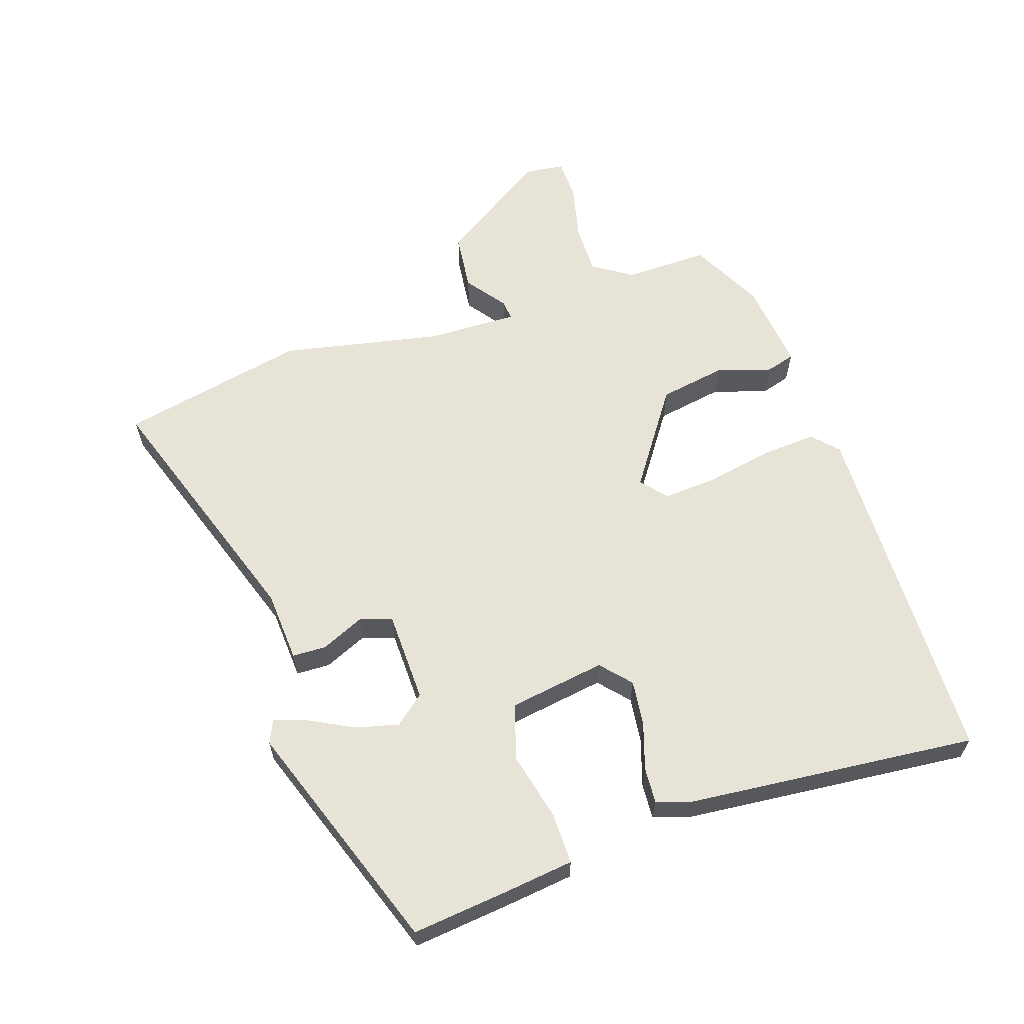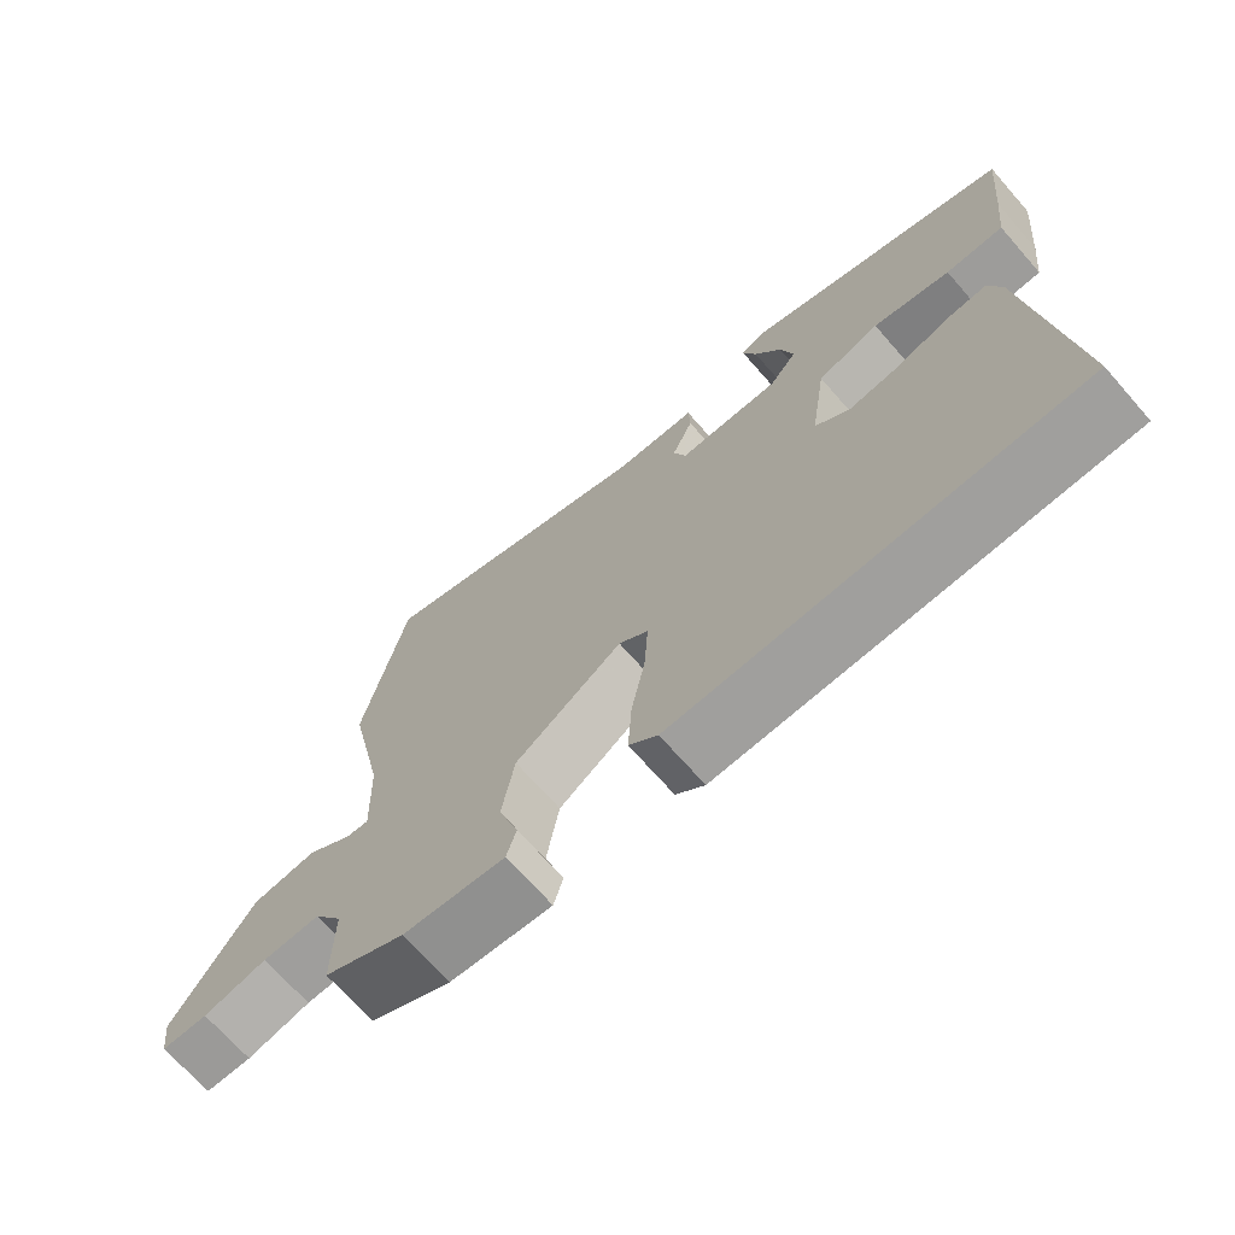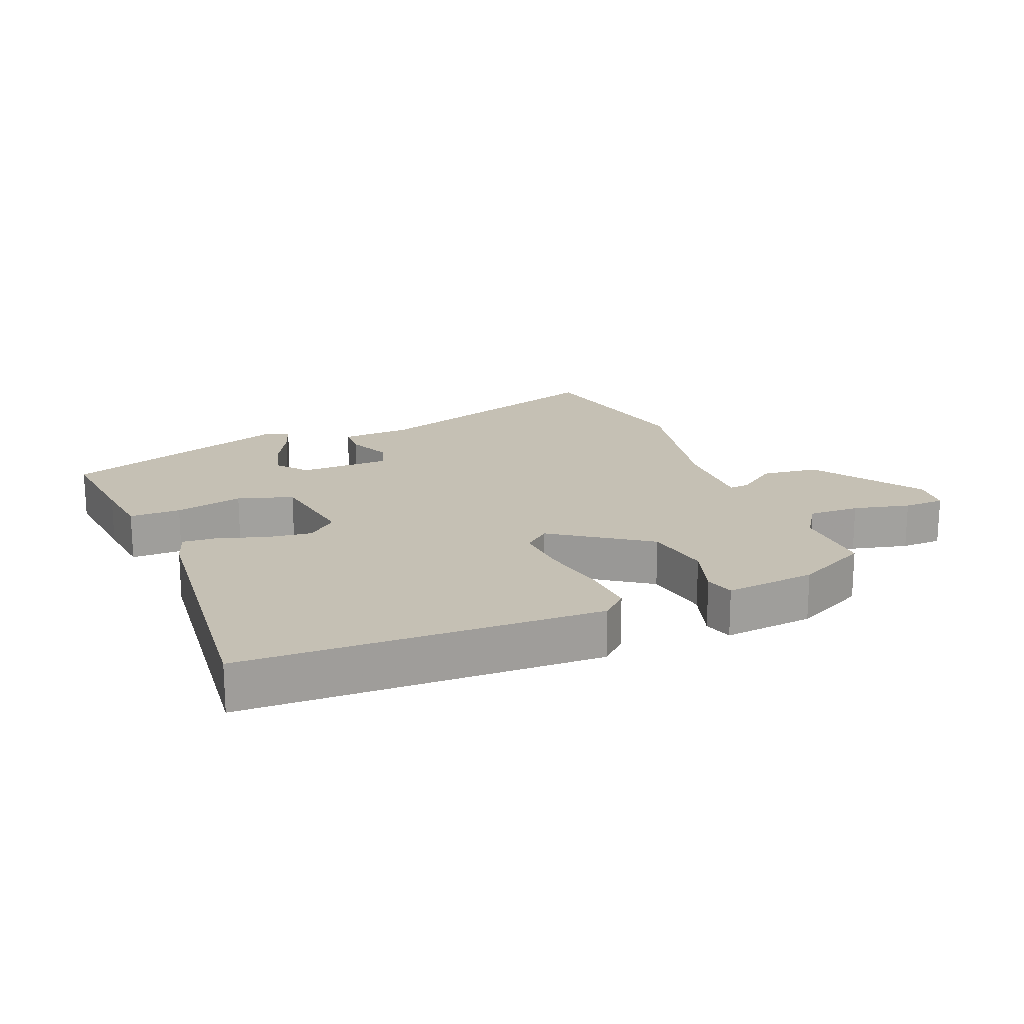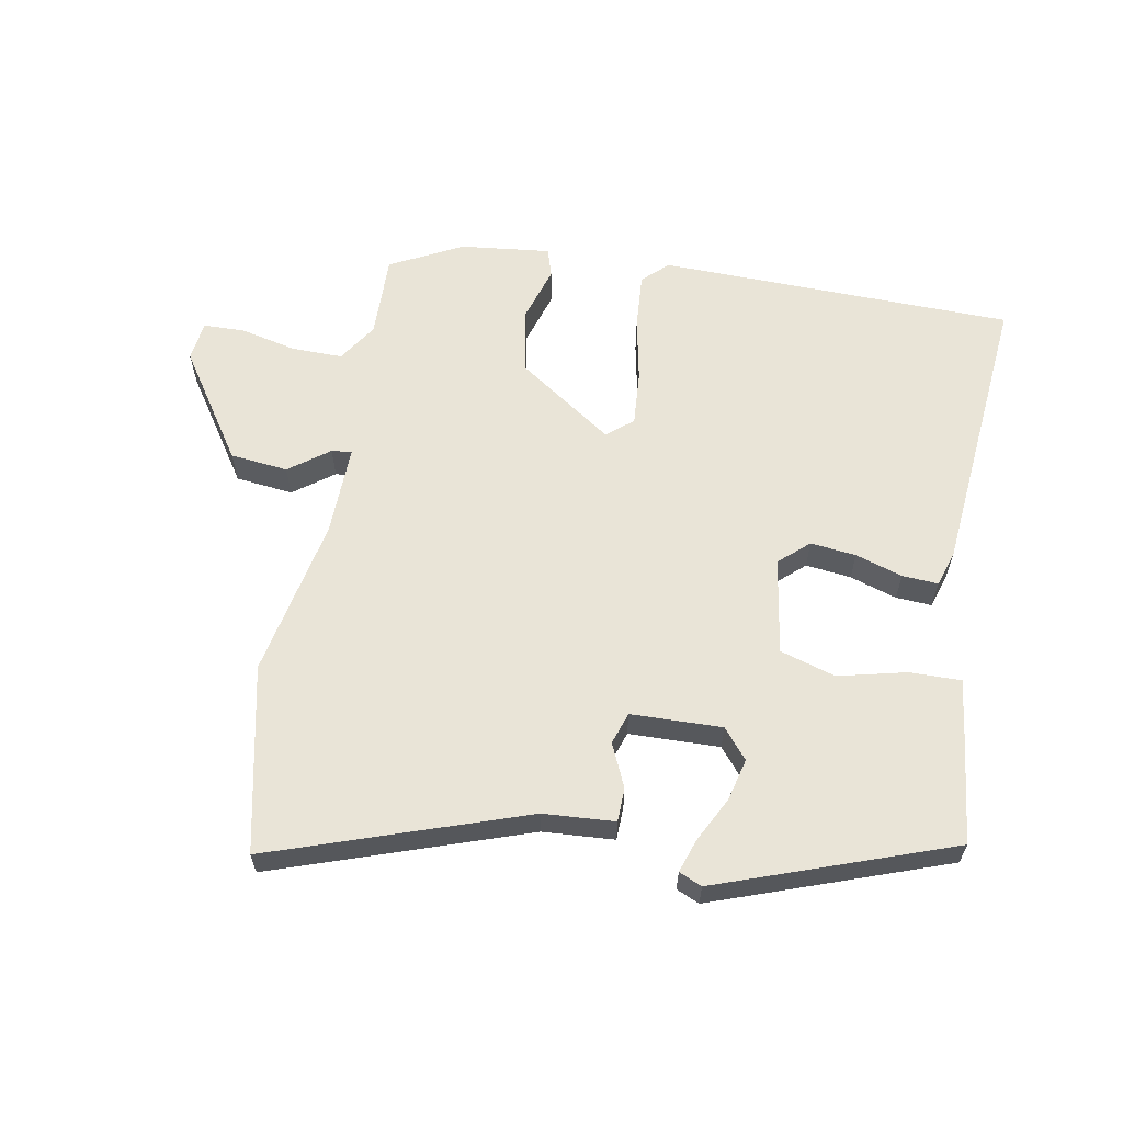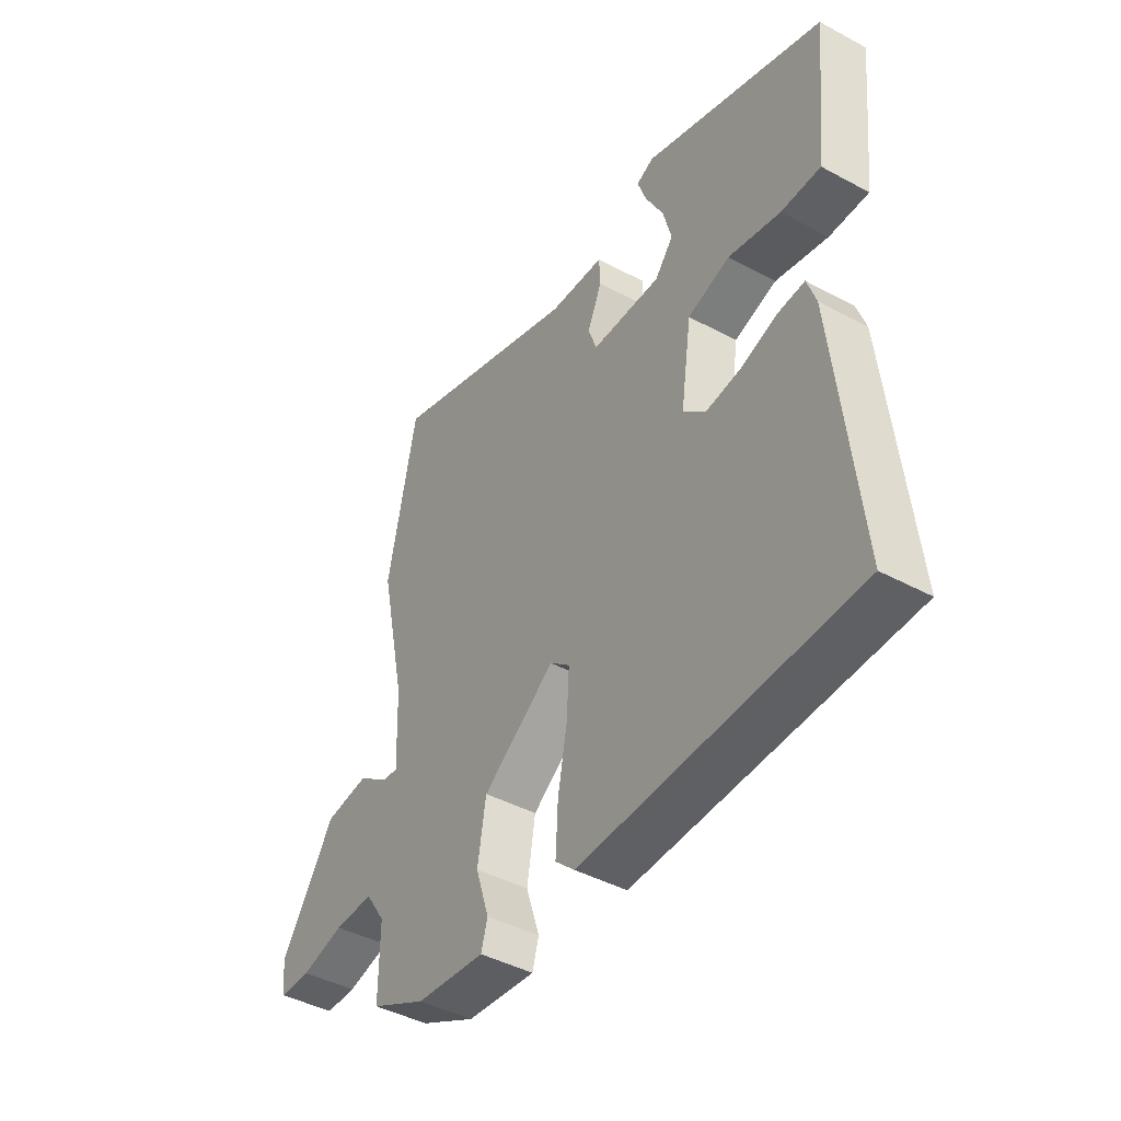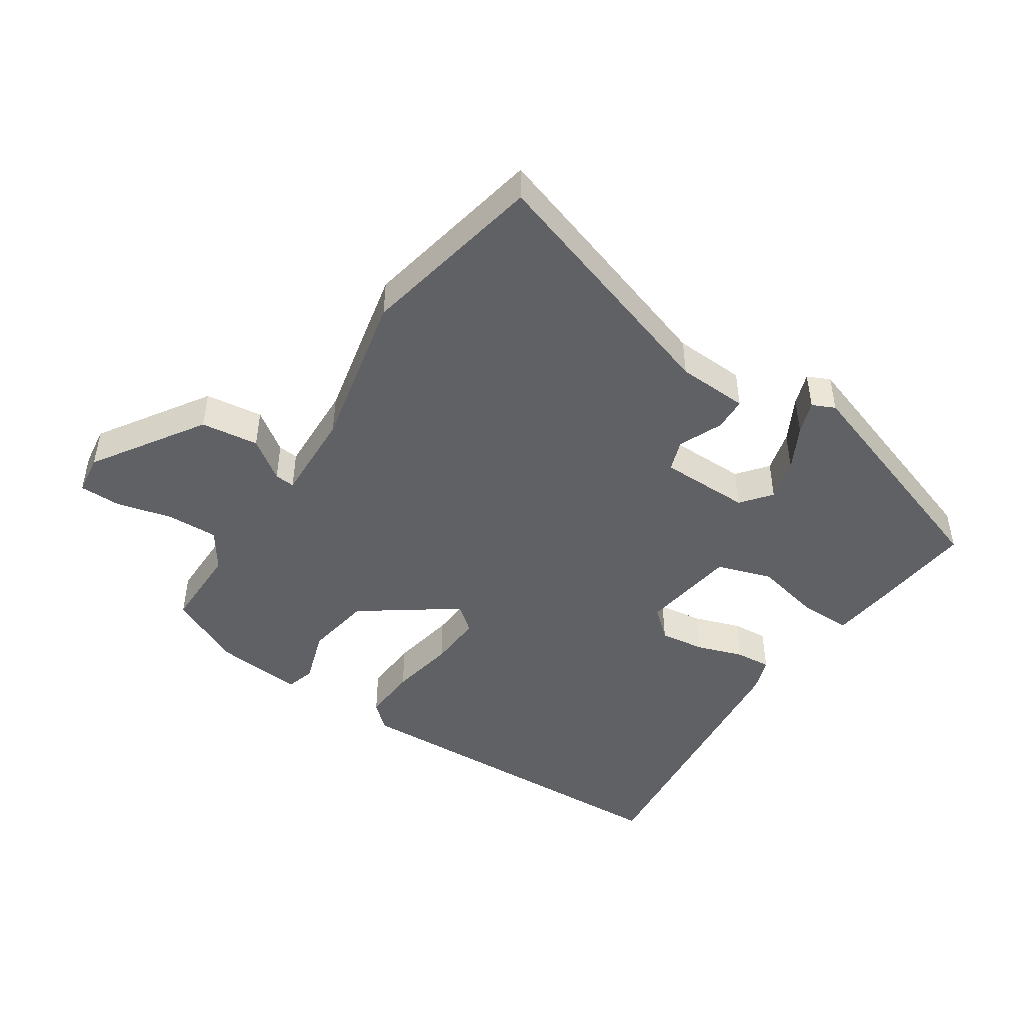
<metadata>
{"format":"obj","ext":"obj","renderer":"f3d","projection":"perspective","resolution":1024,"background":"white","views":[{"elev":61.5,"azim":71.1,"up":"+Y"},{"elev":-70.0,"azim":41.3,"up":"+Z"},{"elev":18.4,"azim":157.6,"up":"+Y"},{"elev":61.2,"azim":9.6,"up":"+Y"},{"elev":-43.5,"azim":57.5,"up":"+Z"},{"elev":-46.4,"azim":-33.3,"up":"+Y"}]}
</metadata>
<code>
v -0.539 0.07 0.307
v -0.481 0.07 0.594
v -0.09 0.07 0.465
v 0.02 0.07 0.459
v 0.022 0.07 0.407
v -0.007 0.07 0.34
v 0.01 0.07 0.291
v 0.15 0.07 0.289
v 0.187 0.07 0.335
v 0.17 0.07 0.4
v 0.134 0.07 0.468
v 0.116 0.07 0.519
v 0.151 0.07 0.535
v 0.511 0.07 0.411
v 0.495 0.07 0.252
v 0.484 0.07 0.156
v 0.405 0.07 0.156
v 0.3 0.07 0.18
v 0.215 0.07 0.153
v 0.193 0.07 0.004
v 0.239 0.07 -0.036
v 0.309 0.07 -0.027
v 0.381 0.07 -0.003
v 0.436 0.07 0.001
v 0.454 0.07 -0.052
v 0.5 0.07 -0.498
v -0.048 0.07 -0.516
v -0.087 0.07 -0.48
v -0.082 0.07 -0.394
v -0.063 0.07 -0.293
v -0.058 0.07 -0.209
v -0.098 0.07 -0.176
v -0.244 0.07 -0.279
v -0.261 0.07 -0.382
v -0.234 0.07 -0.466
v -0.247 0.07 -0.511
v -0.386 0.07 -0.497
v -0.498 0.07 -0.441
v -0.497 0.07 -0.311
v -0.537 0.07 -0.251
v -0.616 0.07 -0.253
v -0.703 0.07 -0.274
v -0.766 0.07 -0.273
v -0.774 0.07 -0.211
v -0.664 0.07 -0.042
v -0.575 0.07 -0.031
v -0.513 0.07 -0.076
v -0.482 0.07 -0.079
v -0.487 0.07 0.062
v -0.539 0 0.307
v -0.481 0 0.594
v -0.09 0 0.465
v 0.02 0 0.459
v 0.022 0 0.407
v -0.007 0 0.34
v 0.01 0 0.291
v 0.15 0 0.289
v 0.187 0 0.335
v 0.17 0 0.4
v 0.134 0 0.468
v 0.116 0 0.519
v 0.151 0 0.535
v 0.511 0 0.411
v 0.495 0 0.252
v 0.484 0 0.156
v 0.405 0 0.156
v 0.3 0 0.18
v 0.215 0 0.153
v 0.193 0 0.004
v 0.239 0 -0.036
v 0.309 0 -0.027
v 0.381 0 -0.003
v 0.436 0 0.001
v 0.454 0 -0.052
v 0.5 0 -0.498
v -0.048 0 -0.516
v -0.087 0 -0.48
v -0.082 0 -0.394
v -0.063 0 -0.293
v -0.058 0 -0.209
v -0.098 0 -0.176
v -0.244 0 -0.279
v -0.261 0 -0.382
v -0.234 0 -0.466
v -0.247 0 -0.511
v -0.386 0 -0.497
v -0.498 0 -0.441
v -0.497 0 -0.311
v -0.537 0 -0.251
v -0.616 0 -0.253
v -0.703 0 -0.274
v -0.766 0 -0.273
v -0.774 0 -0.211
v -0.664 0 -0.042
v -0.575 0 -0.031
v -0.513 0 -0.076
v -0.482 0 -0.079
v -0.487 0 0.062
f 45 46 47
f 44 45 47
f 43 44 47
f 42 43 47
f 41 42 47
f 40 41 47 48
f 39 40 48
f 38 39 48
f 37 38 48
f 36 37 48
f 35 36 48
f 34 35 48
f 33 34 48 49
f 28 29 30
f 27 28 30
f 26 27 30
f 25 26 30
f 24 25 30
f 23 24 30
f 22 23 30
f 21 22 30 31
f 20 21 31 32
f 16 17 18
f 15 16 18
f 14 15 18
f 13 14 18
f 12 13 18
f 11 12 18
f 10 11 18
f 9 10 18
f 8 9 18 19
f 19 20 32
f 8 19 32
f 7 8 32
f 3 4 5 6
f 32 33 49
f 7 32 49
f 6 7 49
f 3 6 49
f 2 3 49
f 1 2 49
f 96 95 94
f 96 94 93
f 96 93 92
f 96 92 91
f 96 91 90
f 97 96 90 89
f 97 89 88
f 97 88 87
f 97 87 86
f 97 86 85
f 97 85 84
f 97 84 83
f 98 97 83 82
f 79 78 77
f 79 77 76
f 79 76 75
f 79 75 74
f 79 74 73
f 79 73 72
f 79 72 71
f 80 79 71 70
f 81 80 70 69
f 67 66 65
f 67 65 64
f 67 64 63
f 67 63 62
f 67 62 61
f 67 61 60
f 67 60 59
f 67 59 58
f 68 67 58 57
f 81 69 68
f 81 68 57
f 81 57 56
f 55 54 53 52
f 98 82 81
f 98 81 56
f 98 56 55
f 98 55 52
f 98 52 51
f 98 51 50
f 1 50 51 2
f 2 51 52 3
f 3 52 53 4
f 4 53 54 5
f 5 54 55 6
f 6 55 56 7
f 7 56 57 8
f 8 57 58 9
f 9 58 59 10
f 10 59 60 11
f 11 60 61 12
f 12 61 62 13
f 13 62 63 14
f 14 63 64 15
f 15 64 65 16
f 16 65 66 17
f 17 66 67 18
f 18 67 68 19
f 19 68 69 20
f 20 69 70 21
f 21 70 71 22
f 22 71 72 23
f 23 72 73 24
f 24 73 74 25
f 25 74 75 26
f 26 75 76 27
f 27 76 77 28
f 28 77 78 29
f 29 78 79 30
f 30 79 80 31
f 31 80 81 32
f 32 81 82 33
f 33 82 83 34
f 34 83 84 35
f 35 84 85 36
f 36 85 86 37
f 37 86 87 38
f 38 87 88 39
f 39 88 89 40
f 40 89 90 41
f 41 90 91 42
f 42 91 92 43
f 43 92 93 44
f 44 93 94 45
f 45 94 95 46
f 46 95 96 47
f 47 96 97 48
f 48 97 98 49
f 49 98 50 1

</code>
